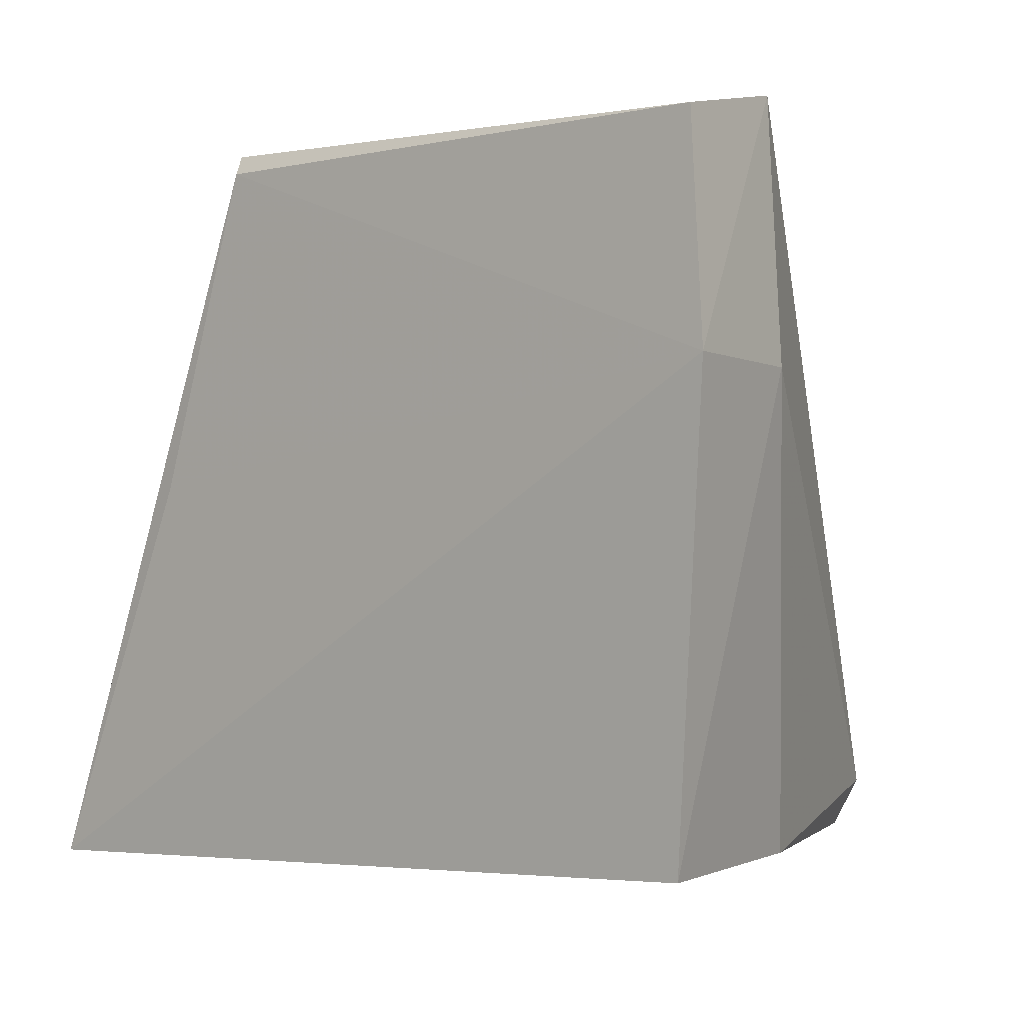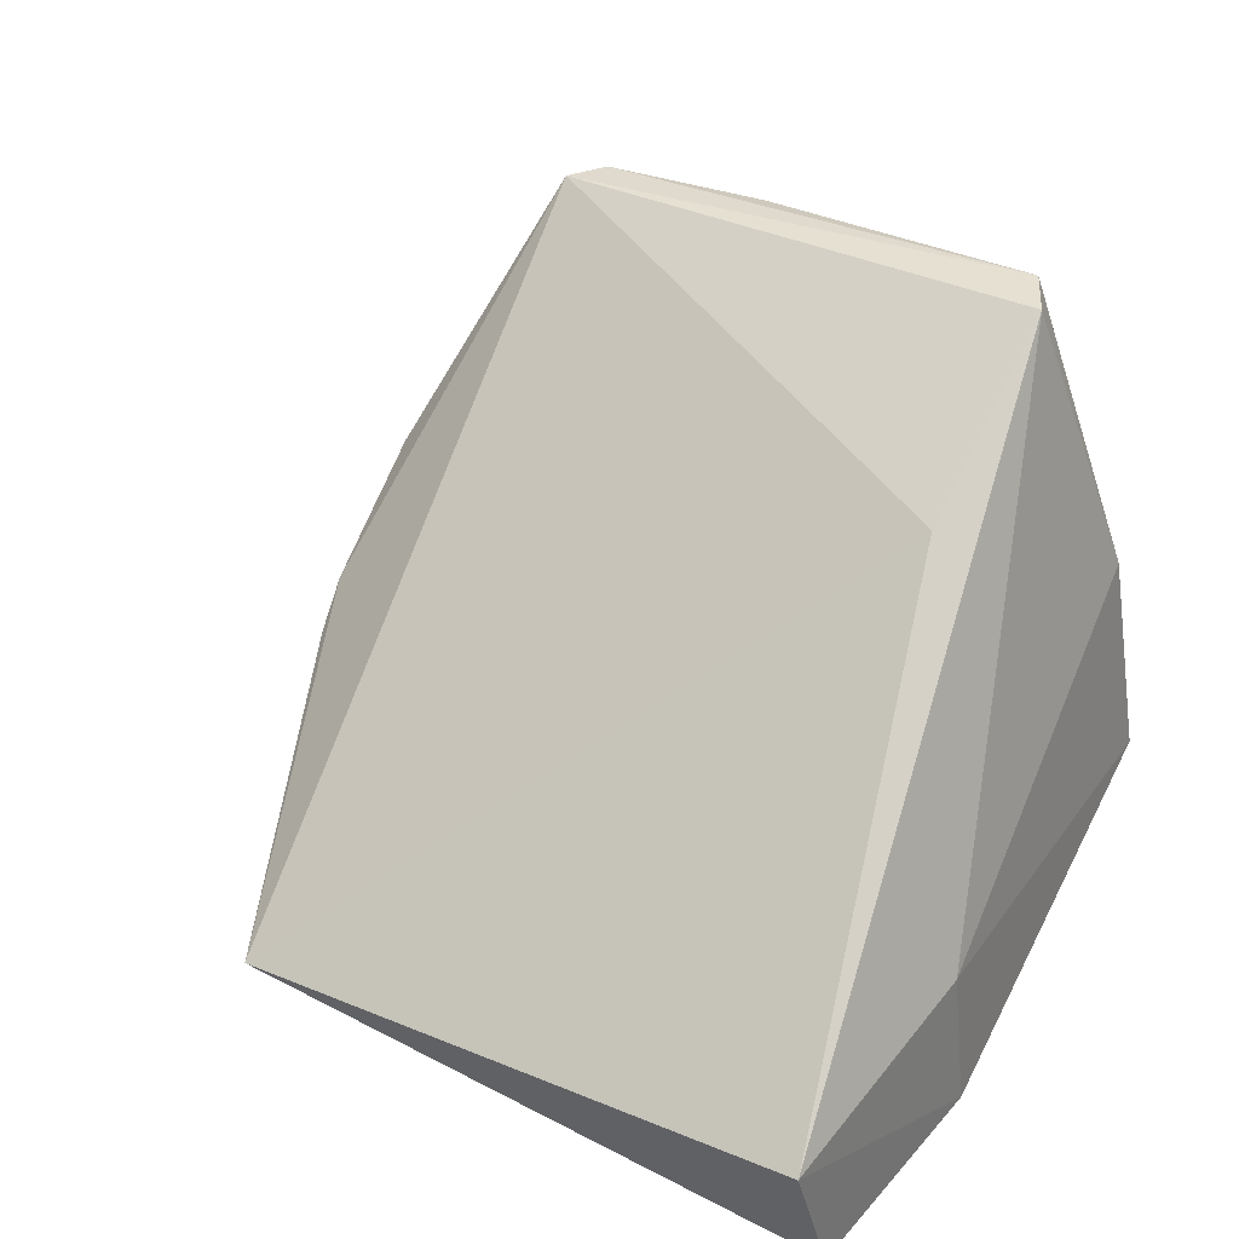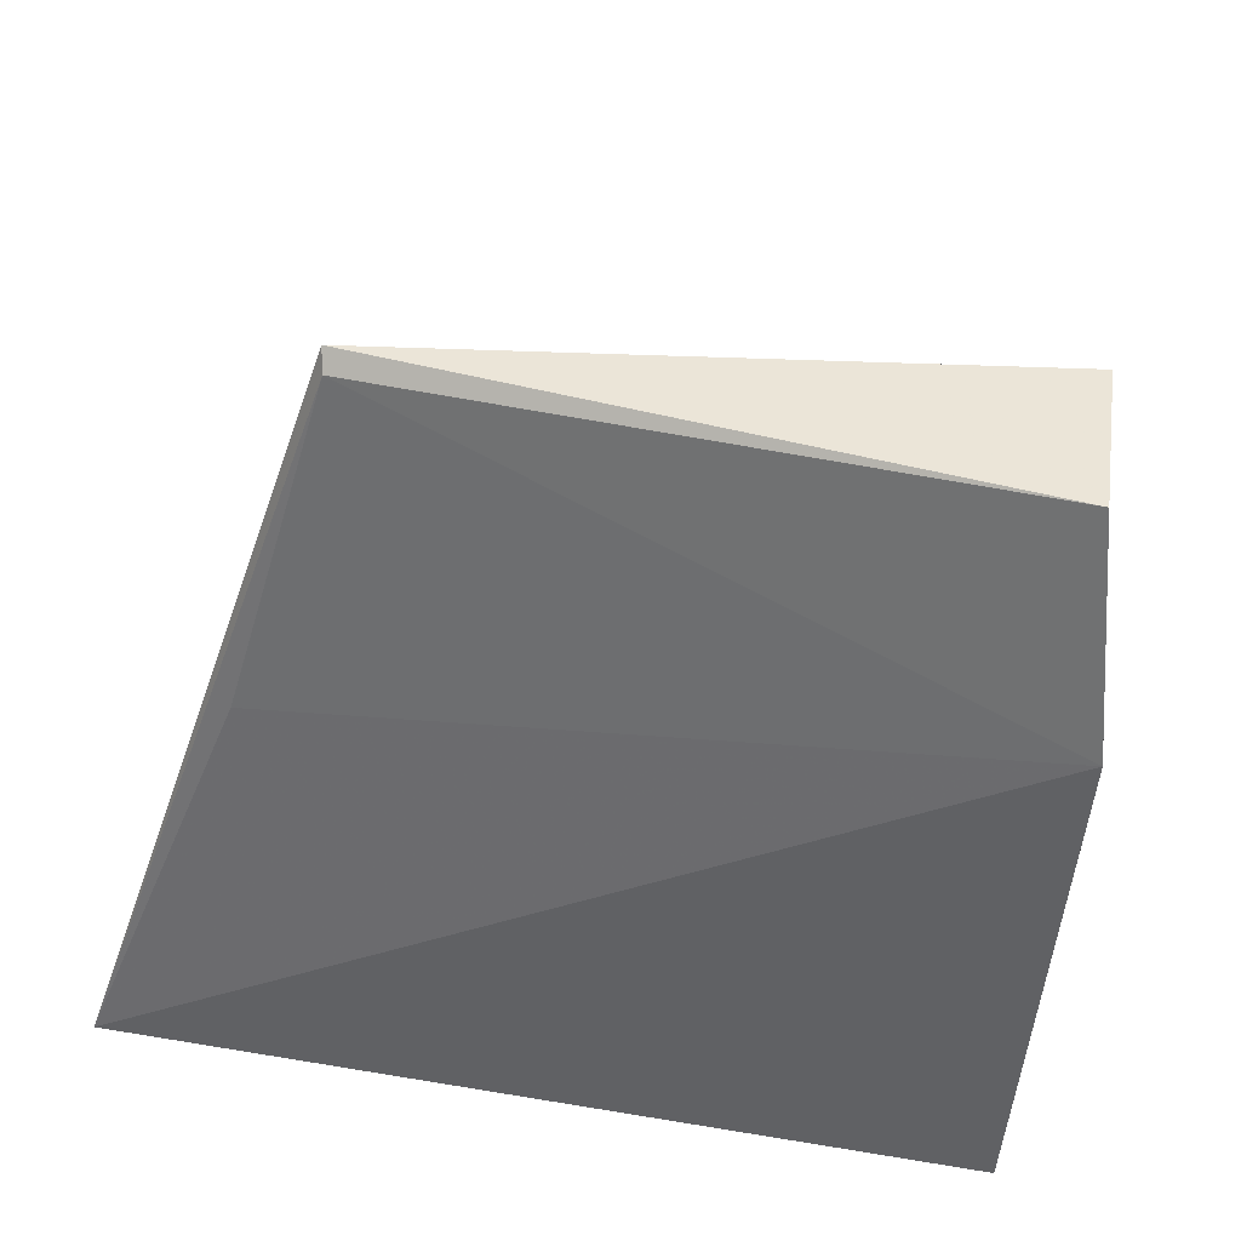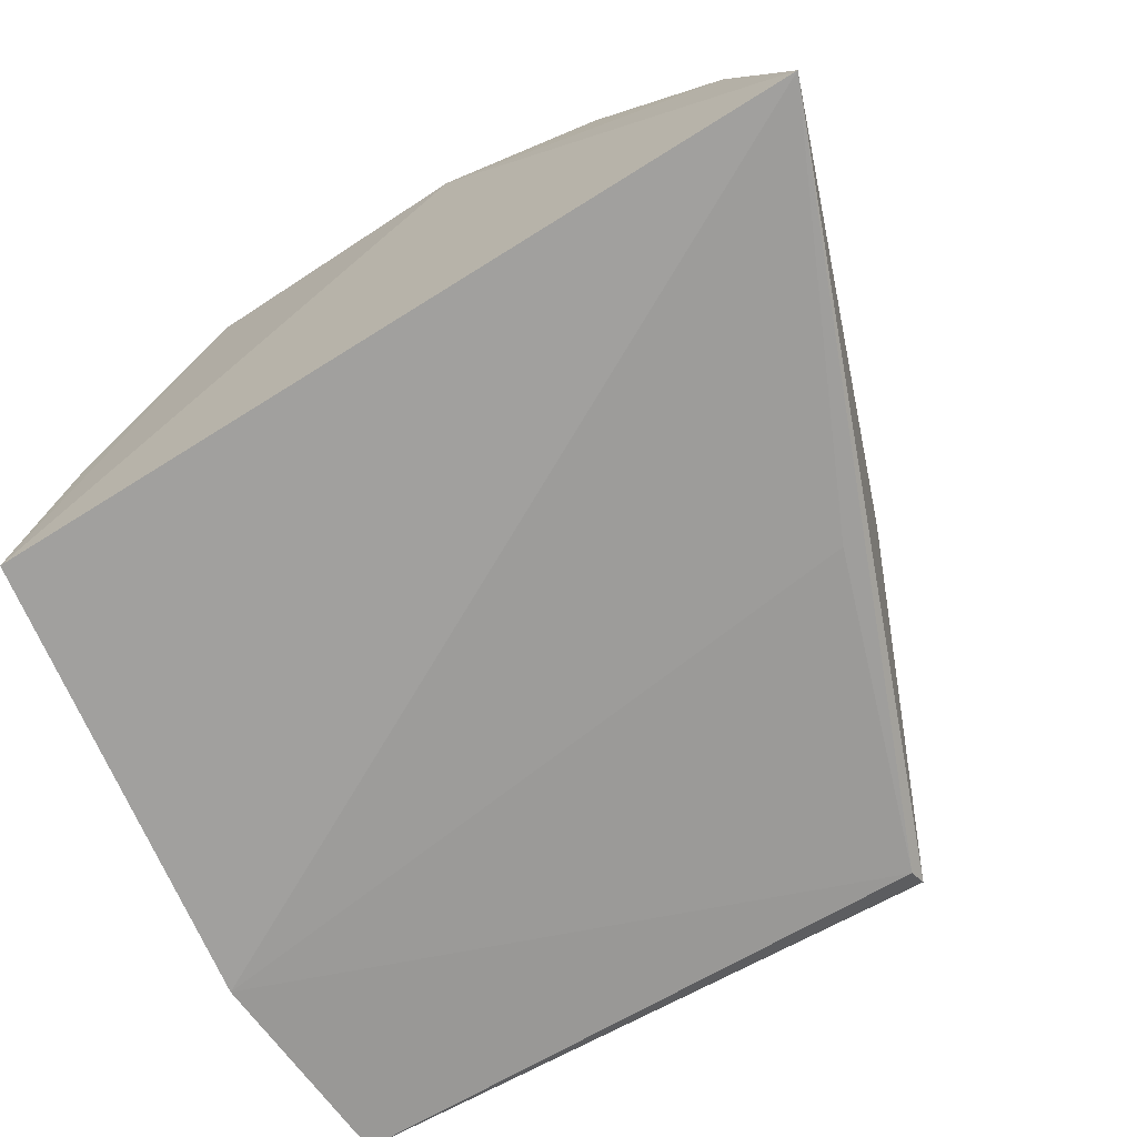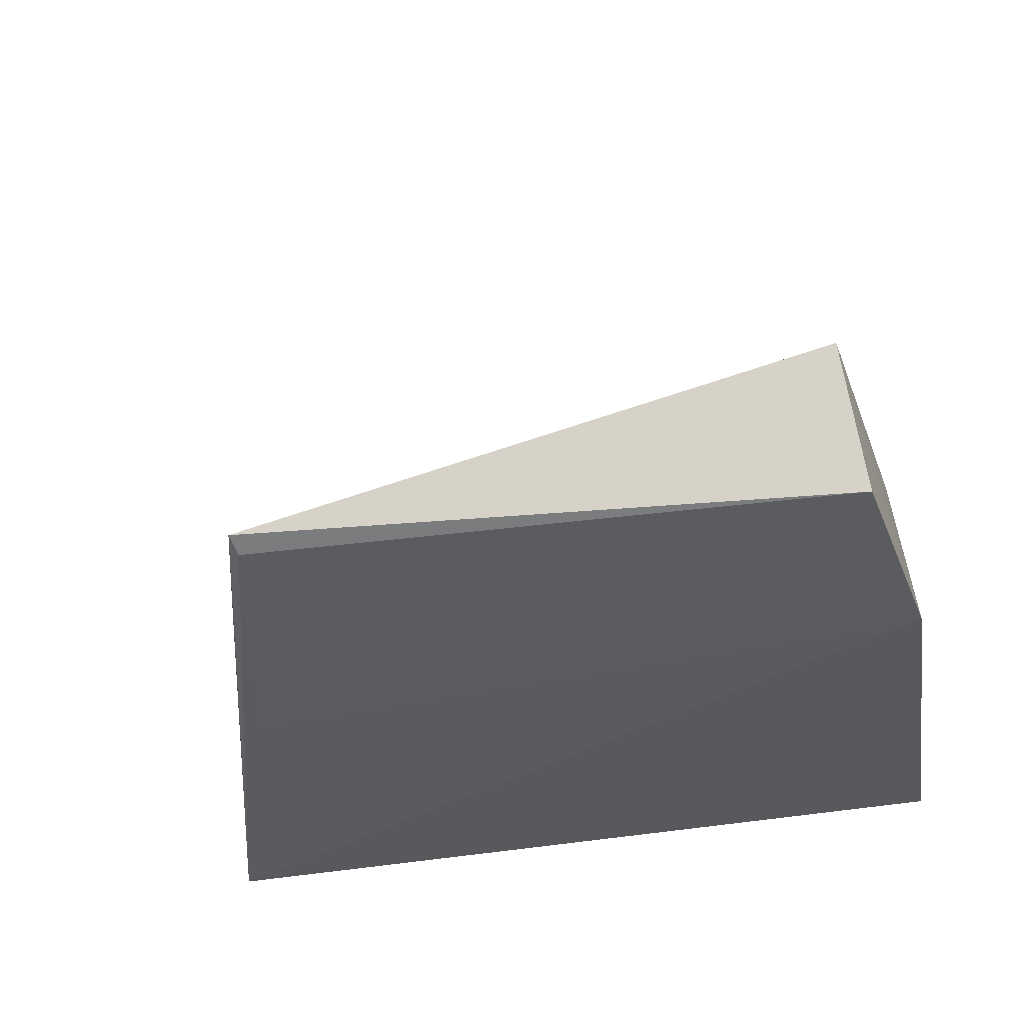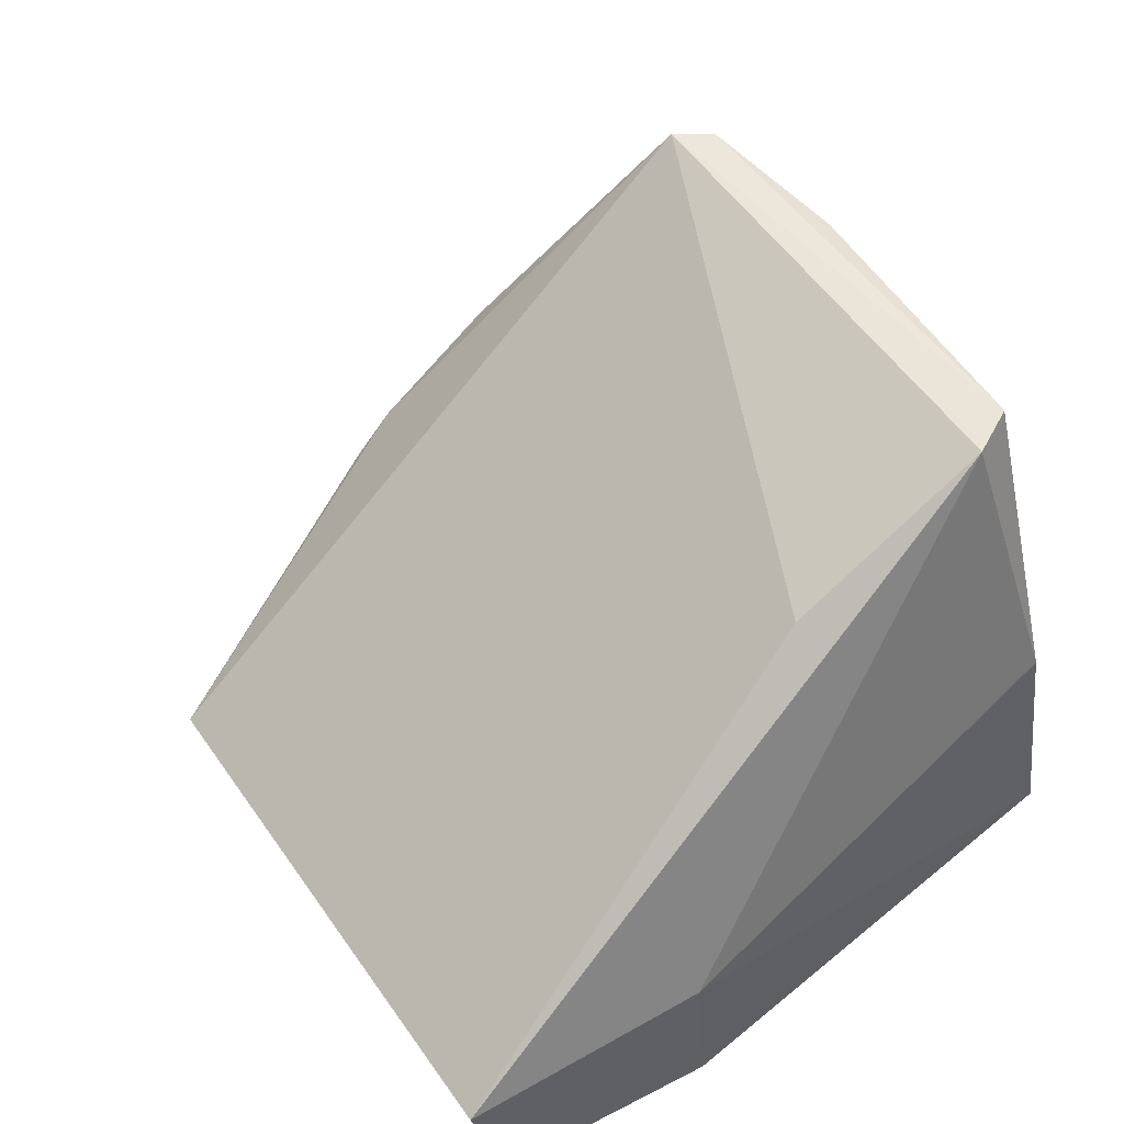
<metadata>
{"format":"obj","ext":"obj","renderer":"f3d","projection":"perspective","resolution":1024,"background":"white","views":[{"elev":-2.8,"azim":-140.5,"up":"+Y"},{"elev":43.2,"azim":-147.2,"up":"+Z"},{"elev":33.1,"azim":-166.0,"up":"+Y"},{"elev":-68.2,"azim":30.6,"up":"+Z"},{"elev":-33.9,"azim":-164.4,"up":"+Z"},{"elev":57.3,"azim":-122.9,"up":"+Z"}]}
</metadata>
<code>
v 0.01964 0.004249 0.1054
v 0.03314 -0.0008972 0.07232
v 0.01398 0.05216 0.07225
v -0.0291 0.04964 0.06957
v -0.02655 0.000712 0.0715
v 0.01376 0.05072 0.0715
v -0.02802 0.05206 0.07998
v 0.02356 0.02778 0.08352
v 0.006005 -5.105e-05 0.1059
v -0.0303 0.03386 0.06912
v -0.01768 0.0196 0.1015
v 0.02833 0.0004256 0.08871
v 0.0228 0.03101 0.08134
v 0.021 0.02736 0.07164
v -0.01705 0.004863 0.109
v 0.02419 0.01857 0.08934
v 0.01802 0.001422 0.1052
v -0.01513 0.001438 0.1088
v -0.02891 0.03388 0.08017
v -0.02364 0.001215 0.08782
f 6 3 2
f 6 4 3
f 7 3 4
f 8 3 1
f 9 5 2
f 10 2 5
f 10 4 6
f 10 7 4
f 11 1 3
f 11 3 7
f 12 9 2
f 13 8 2
f 13 2 3
f 13 3 8
f 14 10 6
f 14 6 2
f 14 2 10
f 15 1 11
f 15 11 7
f 16 8 1
f 16 1 12
f 16 12 2
f 16 2 8
f 17 12 1
f 17 9 12
f 18 5 9
f 18 9 17
f 18 17 1
f 18 1 15
f 19 10 5
f 19 15 7
f 19 7 10
f 20 18 15
f 20 5 18
f 20 19 5
f 20 15 19

</code>
